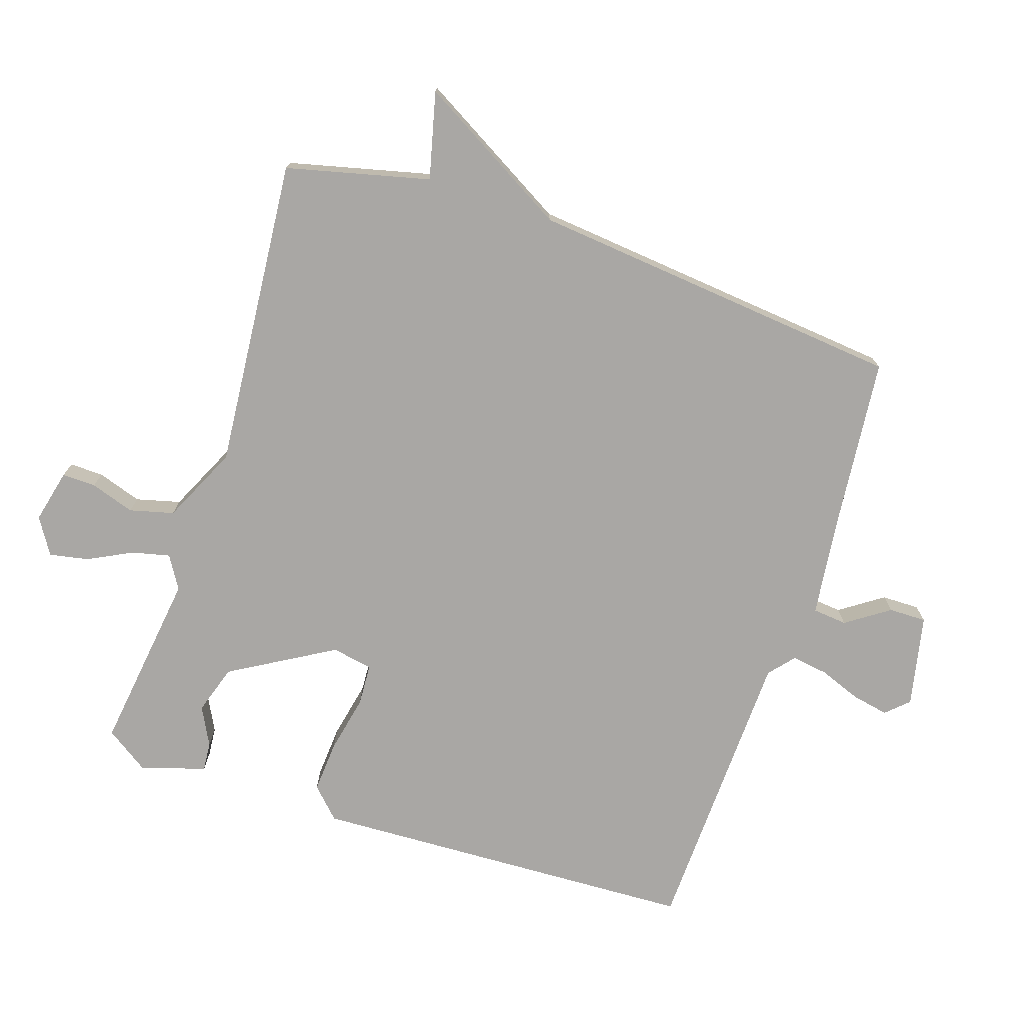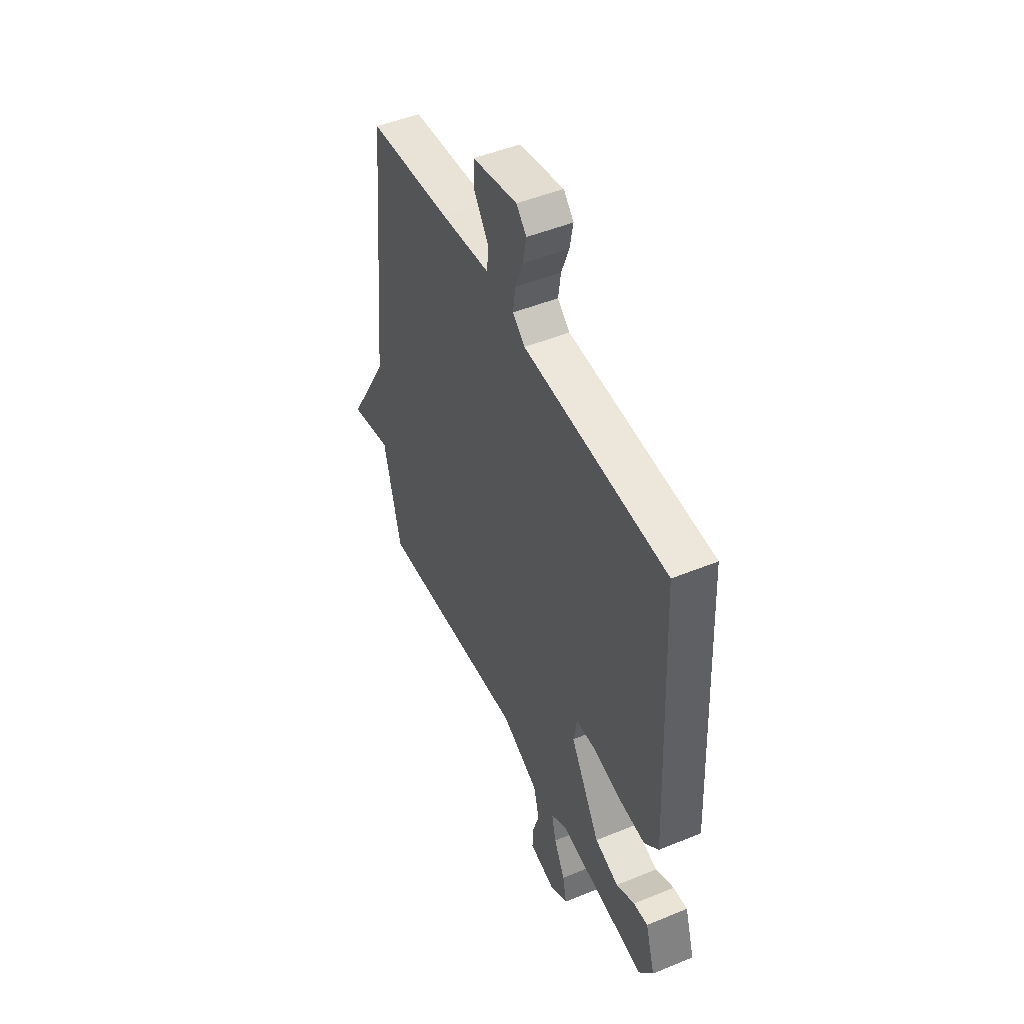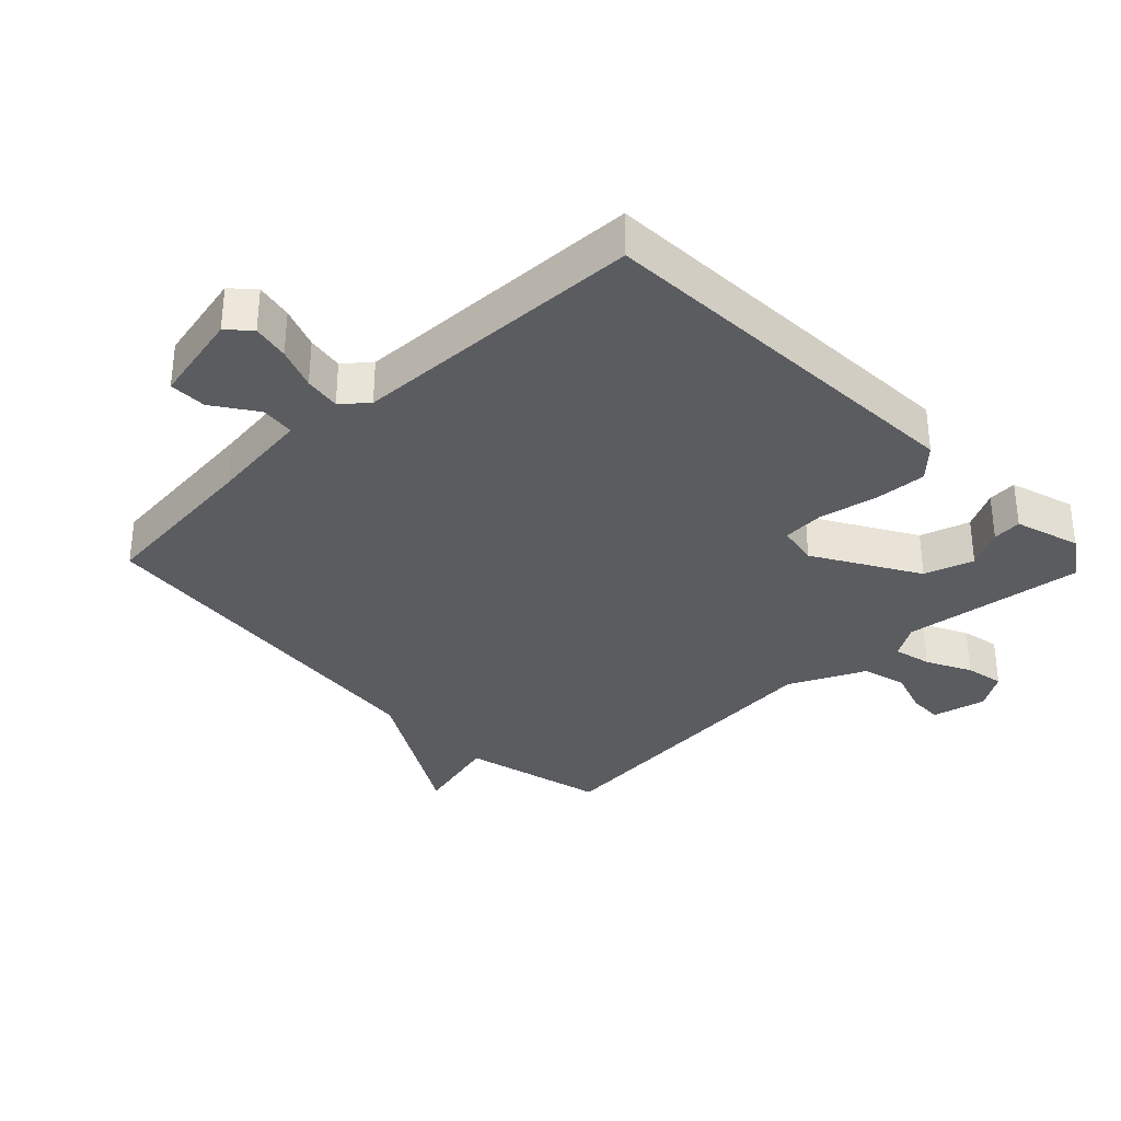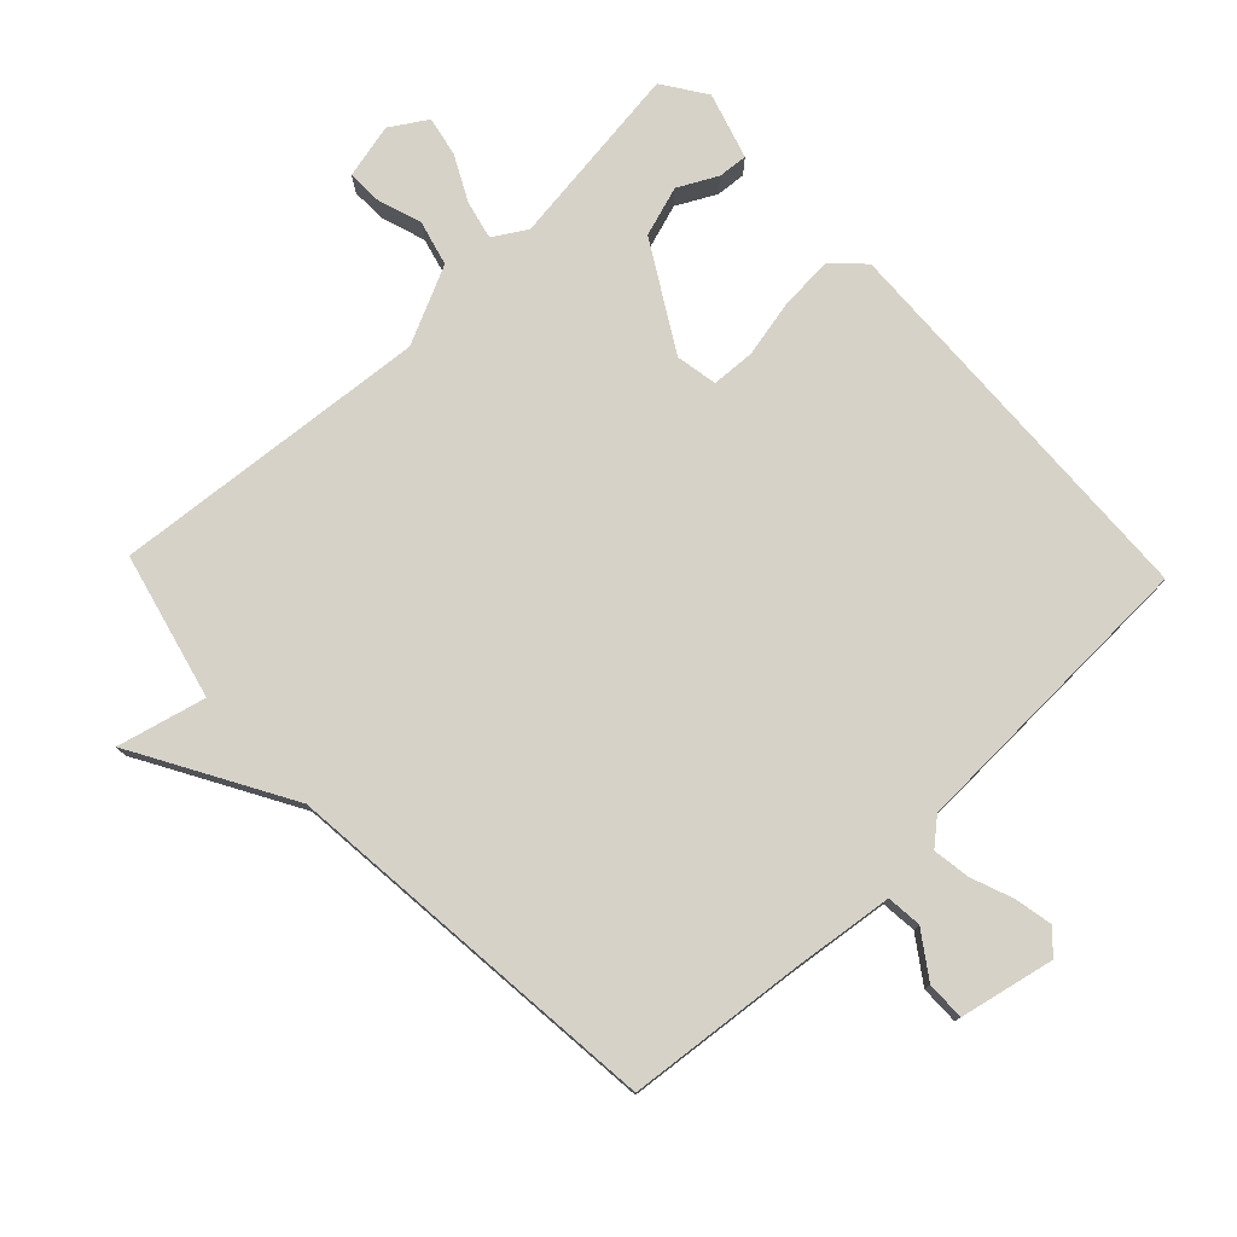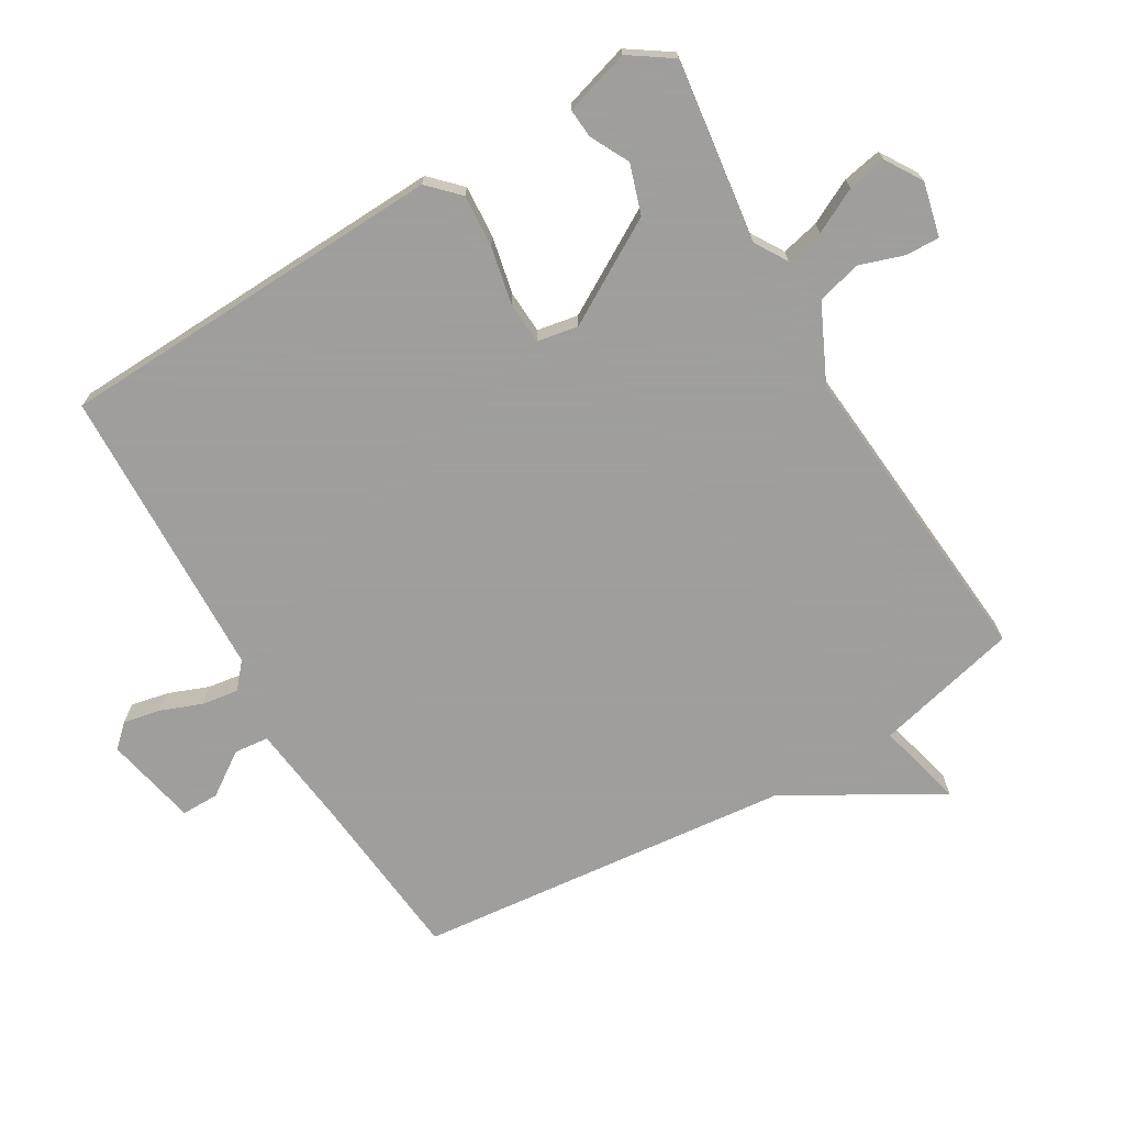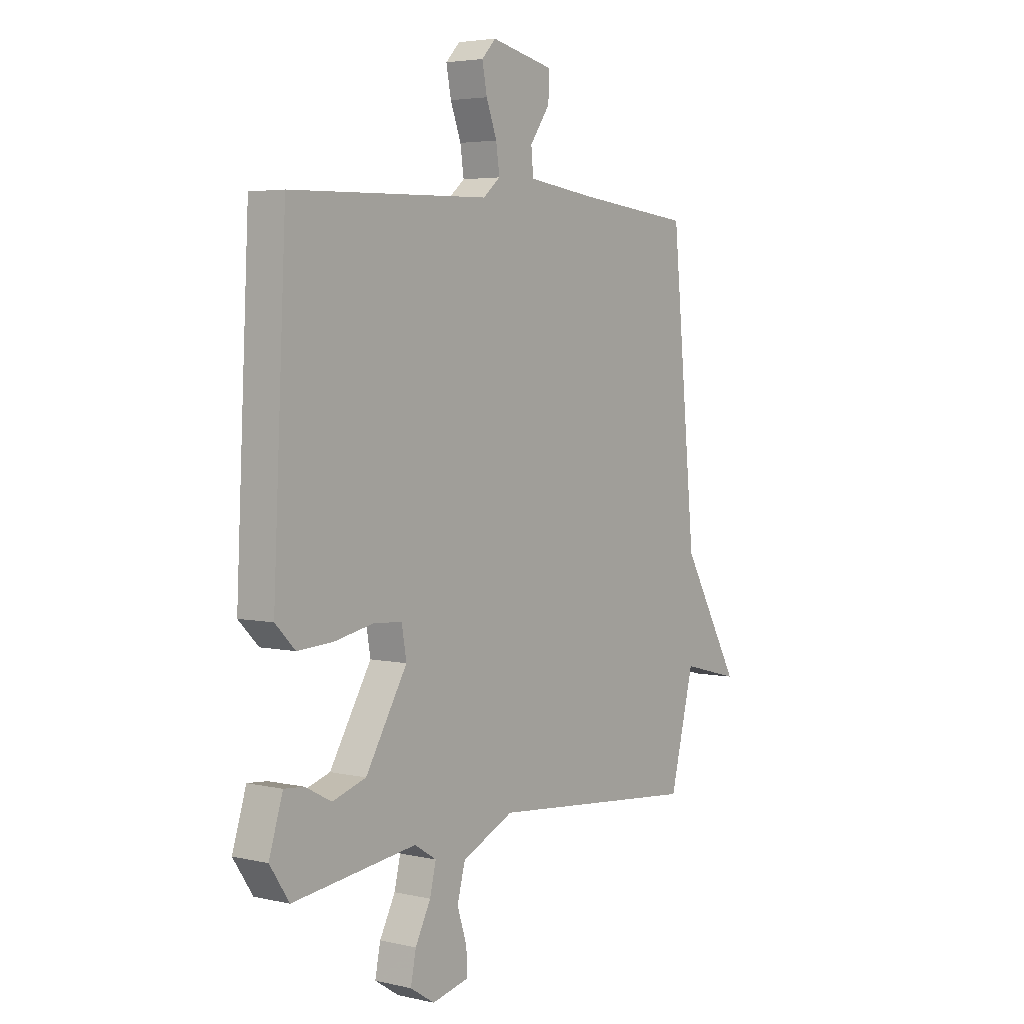
<metadata>
{"format":"obj","ext":"obj","renderer":"f3d","projection":"perspective","resolution":1024,"background":"white","views":[{"elev":-74.7,"azim":-108.6,"up":"+Y"},{"elev":48.8,"azim":65.5,"up":"+Z"},{"elev":-33.7,"azim":43.7,"up":"+Y"},{"elev":77.5,"azim":-43.7,"up":"+Y"},{"elev":-71.1,"azim":120.1,"up":"+Y"},{"elev":4.1,"azim":126.6,"up":"+Z"}]}
</metadata>
<code>
v -0.5 0.07 -0.5
v -0.555 0.07 -0.28
v -0.688 0.07 -0.314
v -0.555 0.07 -0.08
v -0.5 0.07 0.5
v -0.237 0.07 0.528
v -0.081 0.07 0.548
v -0.076 0.07 0.601
v -0.122 0.07 0.667
v -0.123 0.07 0.725
v 0.019 0.07 0.756
v 0.051 0.07 0.722
v 0.04 0.07 0.665
v 0.016 0.07 0.601
v 0.008 0.07 0.545
v 0.047 0.07 0.512
v 0.5 0.07 0.5
v 0.529 0.07 -0.098
v 0.484 0.07 -0.143
v 0.403 0.07 -0.138
v 0.315 0.07 -0.12
v 0.25 0.07 -0.124
v 0.239 0.07 -0.187
v 0.333 0.07 -0.345
v 0.409 0.07 -0.369
v 0.468 0.07 -0.338
v 0.513 0.07 -0.334
v 0.544 0.07 -0.434
v 0.5 0.07 -0.5
v 0.22 0.07 -0.465
v 0.17 0.07 -0.496
v 0.184 0.07 -0.554
v 0.219 0.07 -0.622
v 0.231 0.07 -0.682
v 0.176 0.07 -0.717
v 0.093 0.07 -0.698
v 0.094 0.07 -0.646
v 0.116 0.07 -0.578
v 0.098 0.07 -0.51
v -0.02 0.07 -0.455
v -0.5 0 -0.5
v -0.555 0 -0.28
v -0.688 0 -0.314
v -0.555 0 -0.08
v -0.5 0 0.5
v -0.237 0 0.528
v -0.081 0 0.548
v -0.076 0 0.601
v -0.122 0 0.667
v -0.123 0 0.725
v 0.019 0 0.756
v 0.051 0 0.722
v 0.04 0 0.665
v 0.016 0 0.601
v 0.008 0 0.545
v 0.047 0 0.512
v 0.5 0 0.5
v 0.529 0 -0.098
v 0.484 0 -0.143
v 0.403 0 -0.138
v 0.315 0 -0.12
v 0.25 0 -0.124
v 0.239 0 -0.187
v 0.333 0 -0.345
v 0.409 0 -0.369
v 0.468 0 -0.338
v 0.513 0 -0.334
v 0.544 0 -0.434
v 0.5 0 -0.5
v 0.22 0 -0.465
v 0.17 0 -0.496
v 0.184 0 -0.554
v 0.219 0 -0.622
v 0.231 0 -0.682
v 0.176 0 -0.717
v 0.093 0 -0.698
v 0.094 0 -0.646
v 0.116 0 -0.578
v 0.098 0 -0.51
v -0.02 0 -0.455
f 36 37 38
f 35 36 38
f 34 35 38
f 33 34 38
f 32 33 38
f 31 32 38 39
f 30 31 39 40
f 27 28 29
f 26 27 29
f 25 26 29
f 24 25 29 30
f 23 24 30 40
f 19 20 21
f 18 19 21
f 17 18 21
f 16 17 21
f 15 16 21 22
f 12 13 14
f 11 12 14
f 10 11 14
f 9 10 14
f 8 9 14
f 7 8 14 15
f 40 1 2
f 23 40 2
f 22 23 2
f 15 22 2
f 7 15 2
f 6 7 2
f 4 5 6 2
f 2 3 4
f 78 77 76
f 78 76 75
f 78 75 74
f 78 74 73
f 78 73 72
f 79 78 72 71
f 80 79 71 70
f 69 68 67
f 69 67 66
f 69 66 65
f 70 69 65 64
f 80 70 64 63
f 61 60 59
f 61 59 58
f 61 58 57
f 61 57 56
f 62 61 56 55
f 54 53 52
f 54 52 51
f 54 51 50
f 54 50 49
f 54 49 48
f 55 54 48 47
f 42 41 80
f 42 80 63
f 42 63 62
f 42 62 55
f 42 55 47
f 42 47 46
f 42 46 45 44
f 44 43 42
f 1 41 42 2
f 2 42 43 3
f 3 43 44 4
f 4 44 45 5
f 5 45 46 6
f 6 46 47 7
f 7 47 48 8
f 8 48 49 9
f 9 49 50 10
f 10 50 51 11
f 11 51 52 12
f 12 52 53 13
f 13 53 54 14
f 14 54 55 15
f 15 55 56 16
f 16 56 57 17
f 17 57 58 18
f 18 58 59 19
f 19 59 60 20
f 20 60 61 21
f 21 61 62 22
f 22 62 63 23
f 23 63 64 24
f 24 64 65 25
f 25 65 66 26
f 26 66 67 27
f 27 67 68 28
f 28 68 69 29
f 29 69 70 30
f 30 70 71 31
f 31 71 72 32
f 32 72 73 33
f 33 73 74 34
f 34 74 75 35
f 35 75 76 36
f 36 76 77 37
f 37 77 78 38
f 38 78 79 39
f 39 79 80 40
f 40 80 41 1

</code>
